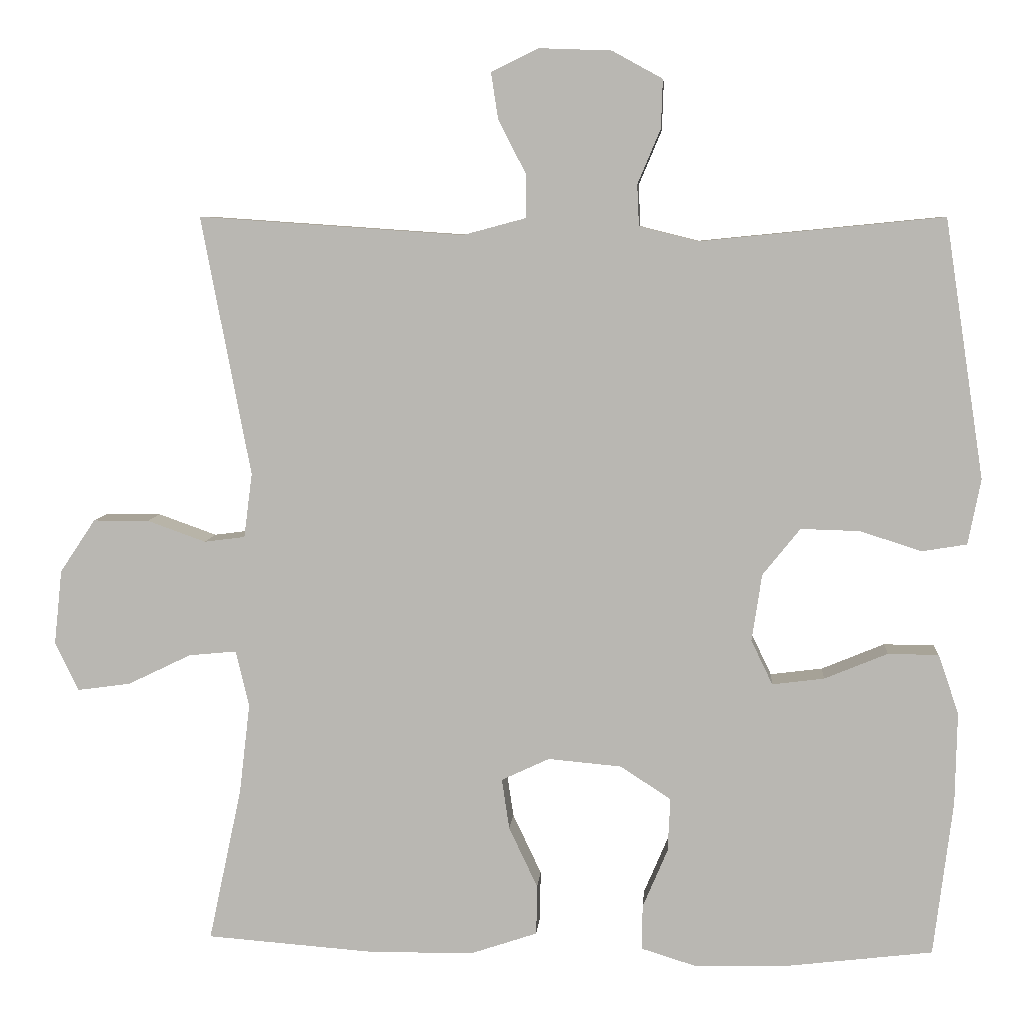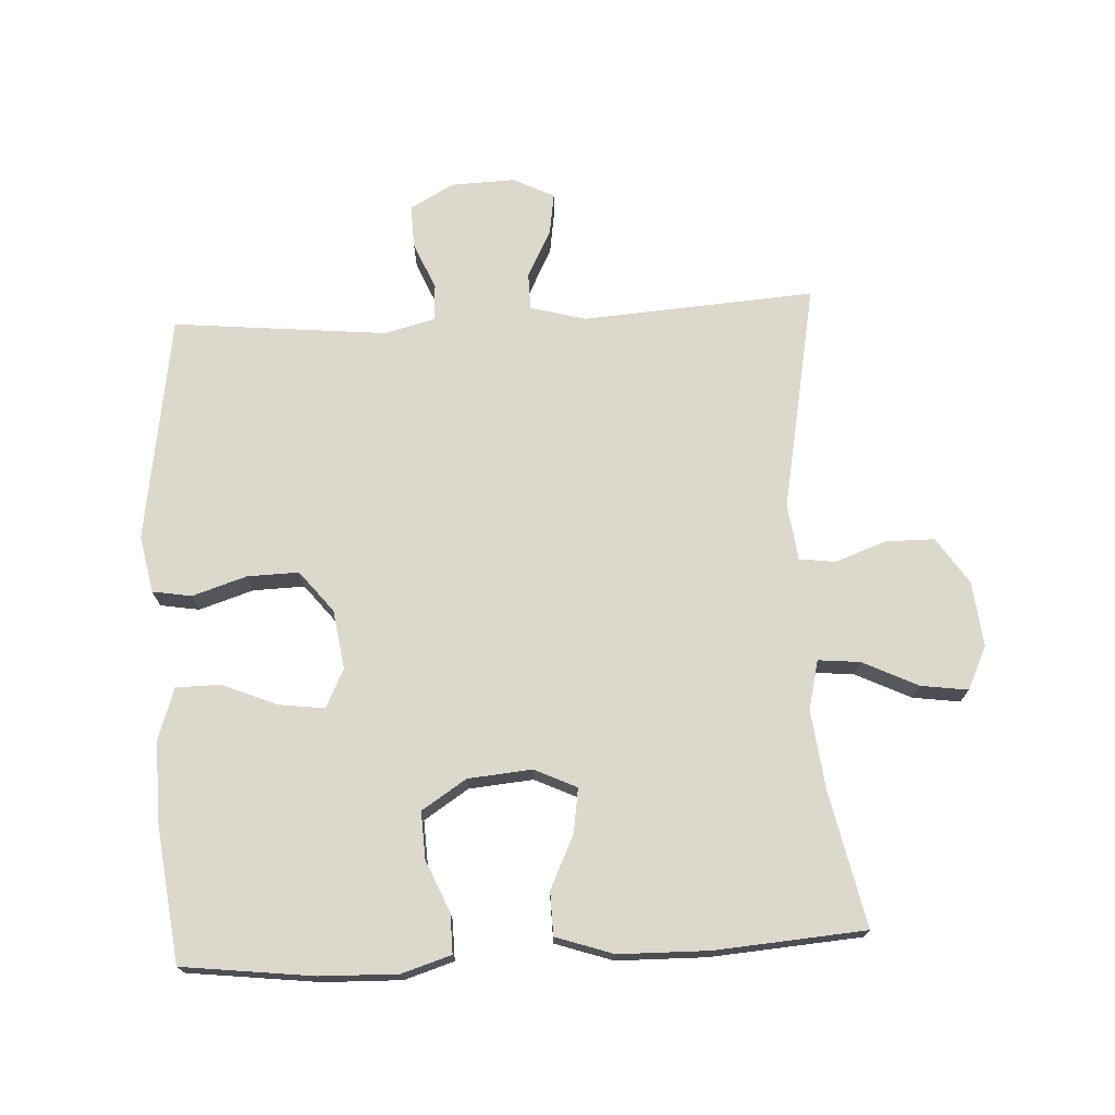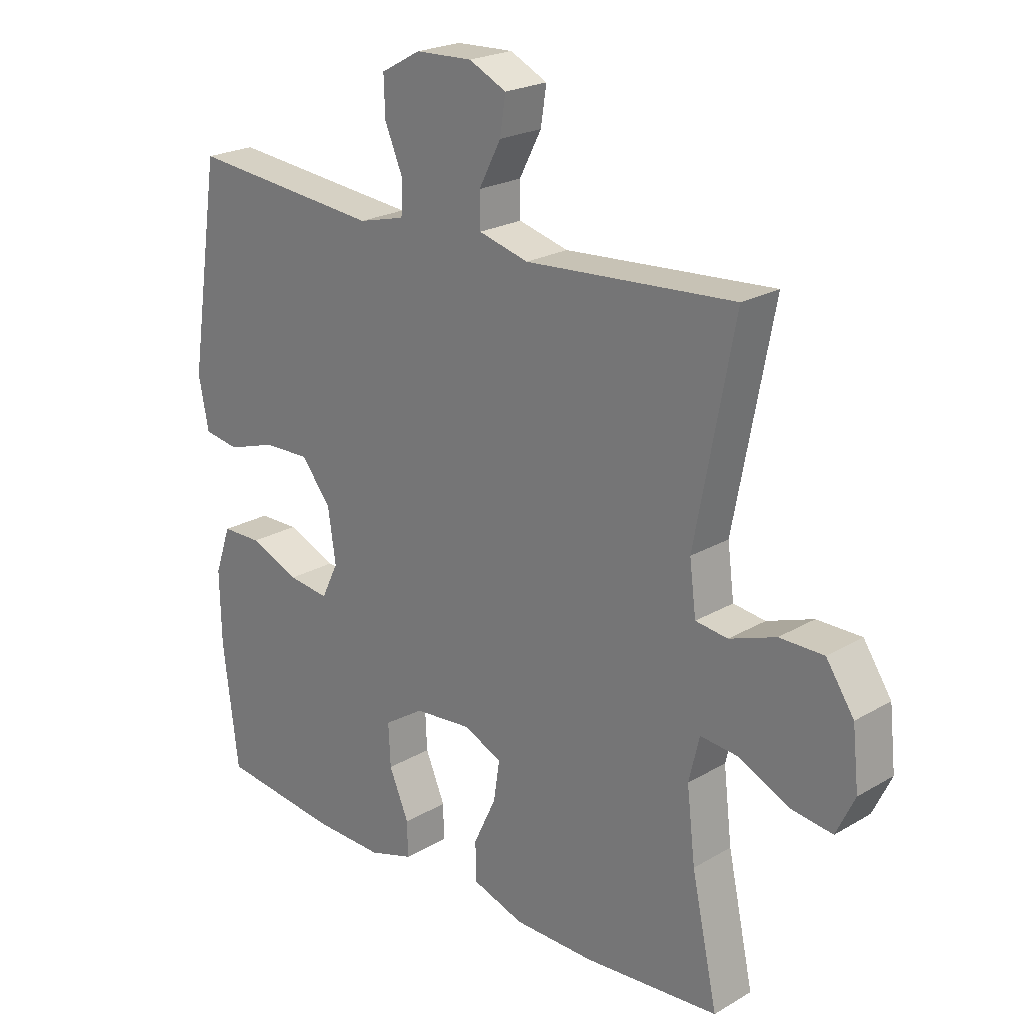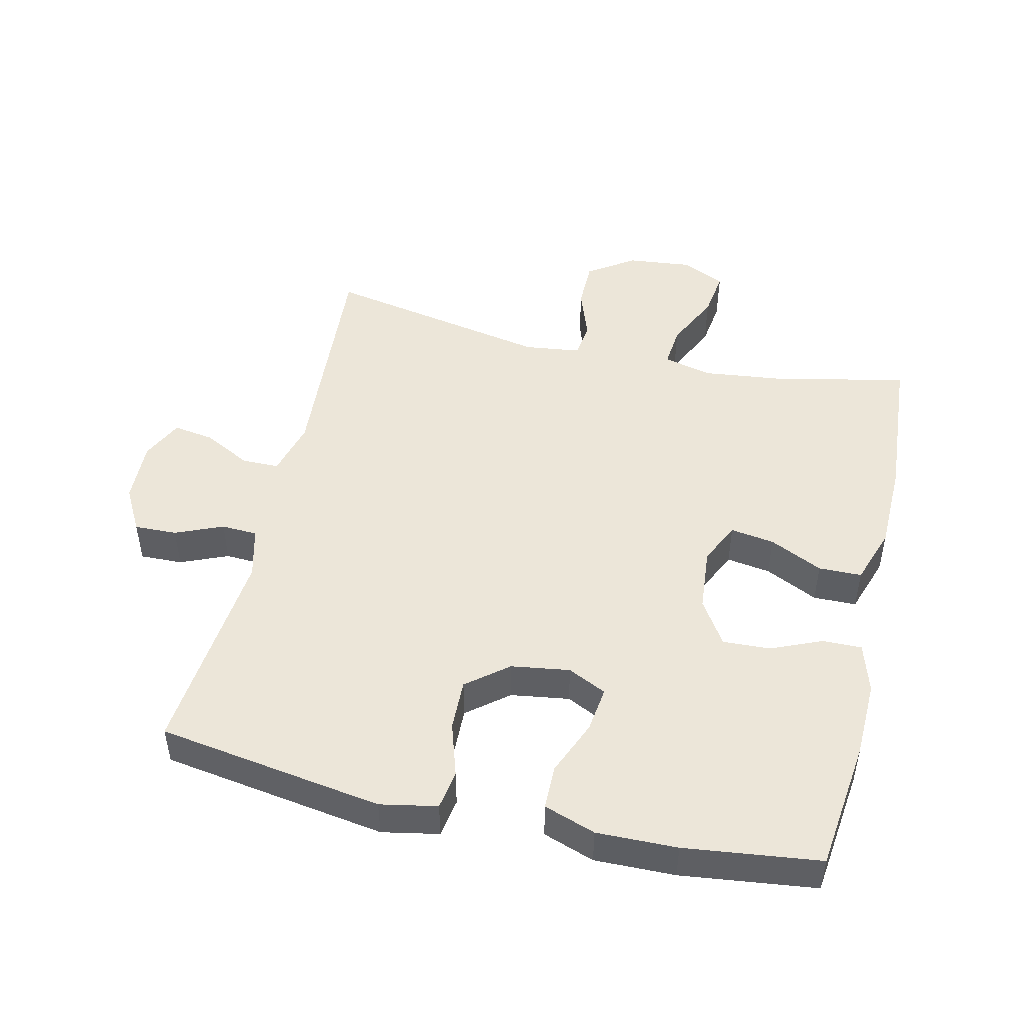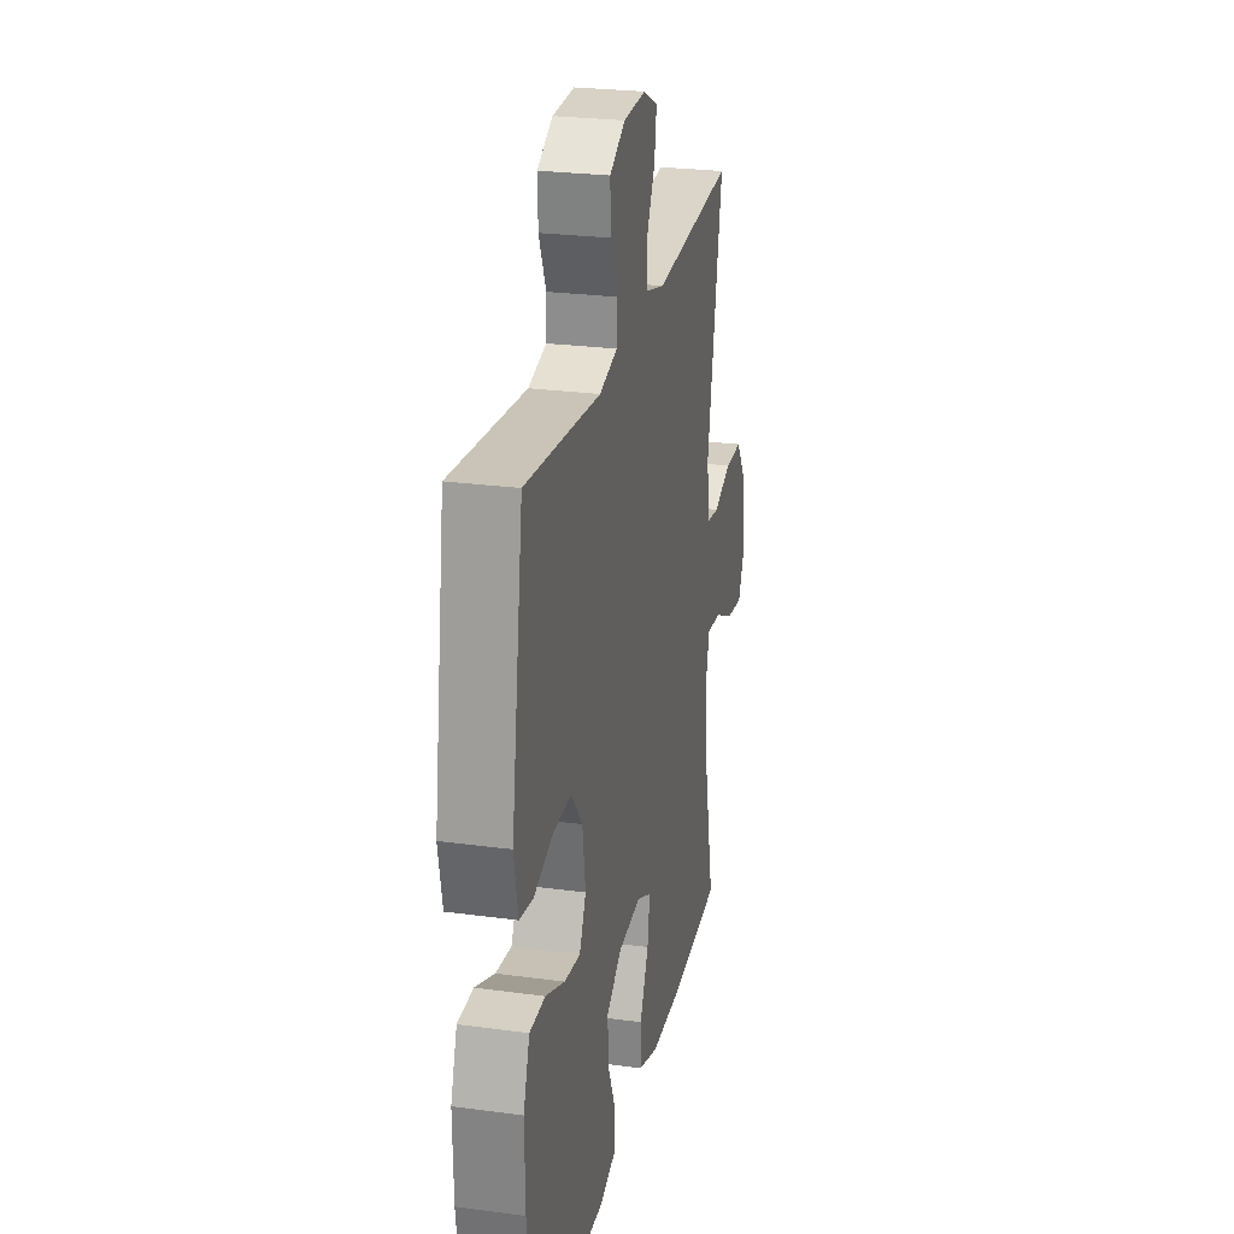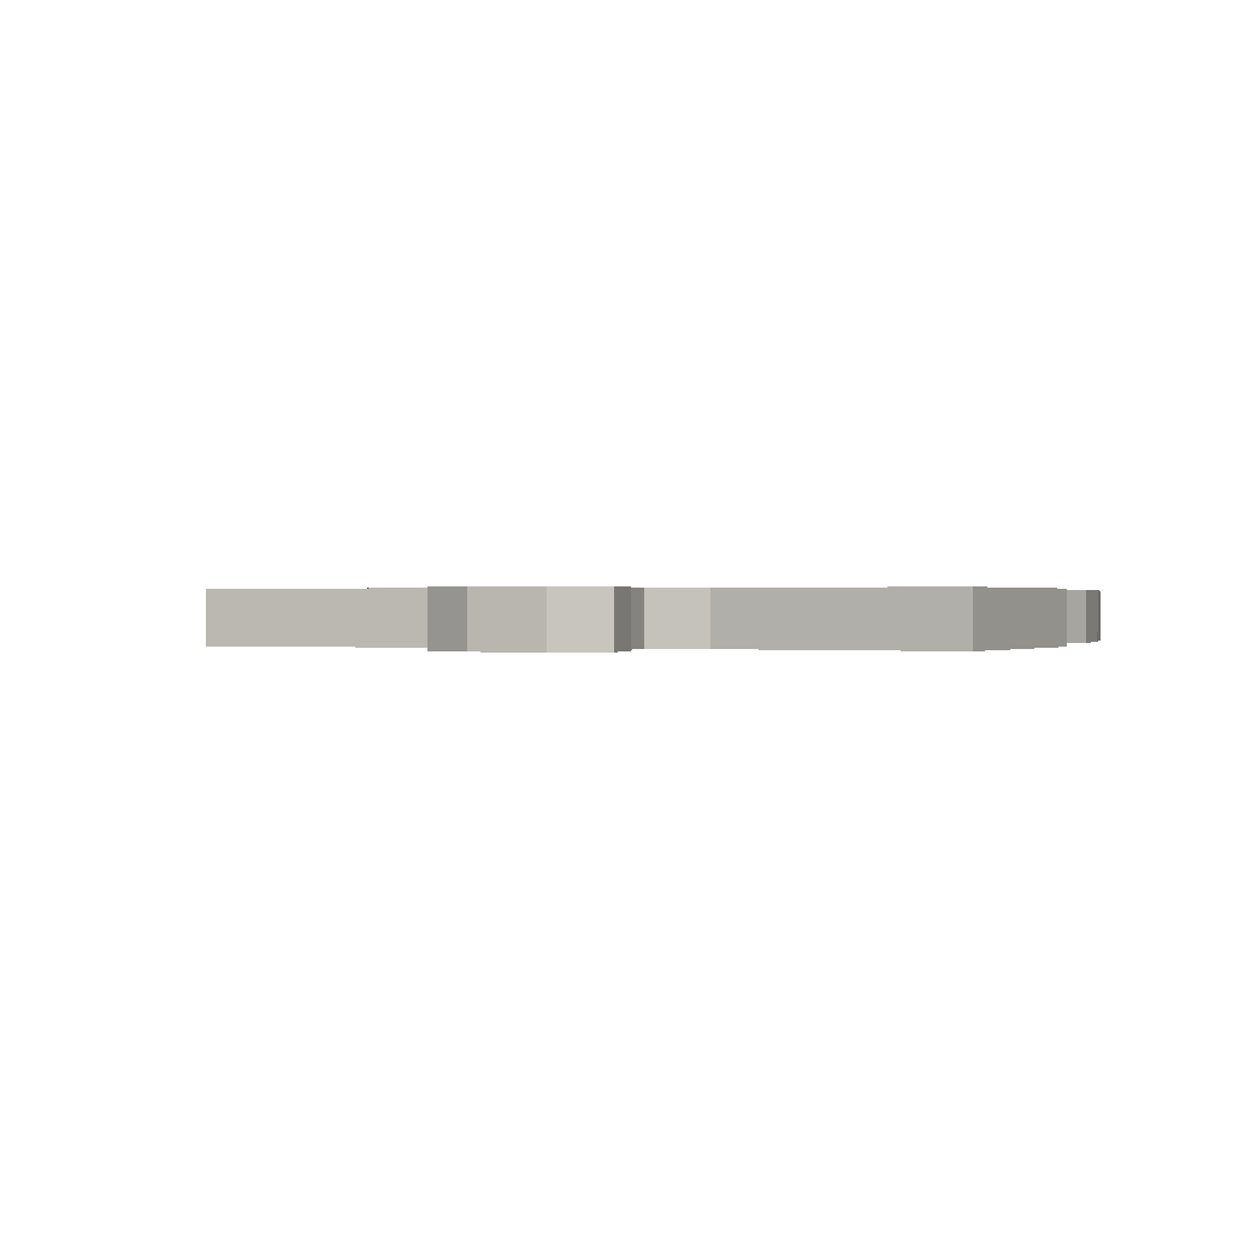
<metadata>
{"format":"obj","ext":"obj","renderer":"f3d","projection":"perspective","resolution":1024,"background":"white","views":[{"elev":6.9,"azim":4.4,"up":"+Z"},{"elev":72.7,"azim":177.0,"up":"+Y"},{"elev":22.3,"azim":-135.3,"up":"+Z"},{"elev":48.6,"azim":103.1,"up":"+Y"},{"elev":25.4,"azim":102.3,"up":"+Z"},{"elev":0.3,"azim":19.4,"up":"+Y"}]}
</metadata>
<code>
o path1486_path1486.001
v 0.1886 0.0375 0.4396
v 0.1093 0.0375 0.4596
v 0.1067 0.0375 0.5152
v 0.1376 0.0375 0.5883
v 0.1399 0.0375 0.6541
v 0.07189 0.0375 0.6913
v -0.02506 0.0375 0.6948
v -0.08898 0.0375 0.6636
v -0.07937 0.0375 0.6008
v -0.04154 0.0375 0.5278
v -0.04224 0.0375 0.4705
v -0.1276 0.0375 0.4476
v -0.4848 0.0375 0.4721
v -0.4183 0.0375 0.1221
v -0.4295 0.0375 0.0354
v -0.4844 0.0375 0.0282
v -0.5634 0.0375 0.05645
v -0.6388 0.0375 0.05622
v -0.6864 0.0375 -0.01518
v -0.6972 0.0375 -0.1156
v -0.6659 0.0375 -0.1817
v -0.5935 0.0375 -0.1717
v -0.508 0.0375 -0.1304
v -0.4439 0.0375 -0.1243
v -0.4258 0.0375 -0.1996
v -0.4403 0.0375 -0.322
v -0.4848 0.0375 -0.5298
v -0.2534 0.0375 -0.5474
v -0.1156 0.0375 -0.5453
v -0.0271 0.0375 -0.5154
v -0.02587 0.0375 -0.4488
v -0.06463 0.0375 -0.3668
v -0.07484 0.0375 -0.2987
v -0.009949 0.0375 -0.2683
v 0.08858 0.0375 -0.2772
v 0.1573 0.0375 -0.3216
v 0.1538 0.0375 -0.3942
v 0.1201 0.0375 -0.4733
v 0.1193 0.0375 -0.5337
v 0.1952 0.0375 -0.5572
v 0.315 0.0375 -0.5541
v 0.5169 0.0375 -0.5298
v 0.5428 0.0375 -0.3205
v 0.5453 0.0375 -0.1958
v 0.5178 0.0375 -0.1161
v 0.4496 0.0375 -0.1153
v 0.3644 0.0375 -0.1506
v 0.2943 0.0375 -0.1596
v 0.2655 0.0375 -0.09983
v 0.279 0.0375 -0.009321
v 0.3297 0.0375 0.05395
v 0.4089 0.0375 0.05178
v 0.4924 0.0375 0.02522
v 0.5526 0.0375 0.0351
v 0.5698 0.0375 0.1231
v 0.5169 0.0375 0.4721
v 0.1886 -0.0375 0.4396
v 0.1093 -0.0375 0.4596
v 0.1067 -0.0375 0.5152
v 0.1376 -0.0375 0.5883
v 0.1399 -0.0375 0.6541
v 0.07189 -0.0375 0.6913
v -0.02506 -0.0375 0.6948
v -0.08898 -0.0375 0.6636
v -0.07937 -0.0375 0.6008
v -0.04154 -0.0375 0.5278
v -0.04224 -0.0375 0.4705
v -0.1276 -0.0375 0.4476
v -0.4848 -0.0375 0.4721
v -0.4183 -0.0375 0.1221
v -0.4295 -0.0375 0.0354
v -0.4844 -0.0375 0.0282
v -0.5634 -0.0375 0.05645
v -0.6388 -0.0375 0.05622
v -0.6864 -0.0375 -0.01518
v -0.6972 -0.0375 -0.1156
v -0.6659 -0.0375 -0.1817
v -0.5935 -0.0375 -0.1717
v -0.508 -0.0375 -0.1304
v -0.4439 -0.0375 -0.1243
v -0.4258 -0.0375 -0.1996
v -0.4403 -0.0375 -0.322
v -0.4848 -0.0375 -0.5298
v -0.2534 -0.0375 -0.5474
v -0.1156 -0.0375 -0.5453
v -0.0271 -0.0375 -0.5154
v -0.02587 -0.0375 -0.4488
v -0.06463 -0.0375 -0.3668
v -0.07484 -0.0375 -0.2987
v -0.009949 -0.0375 -0.2683
v 0.08858 -0.0375 -0.2772
v 0.1573 -0.0375 -0.3216
v 0.1538 -0.0375 -0.3942
v 0.1201 -0.0375 -0.4733
v 0.1193 -0.0375 -0.5337
v 0.1952 -0.0375 -0.5572
v 0.315 -0.0375 -0.5541
v 0.5169 -0.0375 -0.5298
v 0.5428 -0.0375 -0.3205
v 0.5453 -0.0375 -0.1958
v 0.5178 -0.0375 -0.1161
v 0.4496 -0.0375 -0.1153
v 0.3644 -0.0375 -0.1506
v 0.2943 -0.0375 -0.1596
v 0.2655 -0.0375 -0.09983
v 0.279 -0.0375 -0.009321
v 0.3297 -0.0375 0.05395
v 0.4089 -0.0375 0.05178
v 0.4924 -0.0375 0.02522
v 0.5526 -0.0375 0.0351
v 0.5698 -0.0375 0.1231
v 0.5169 -0.0375 0.4721
v 0.5526 0.0375 0.0351
v 0.5526 0.0375 0.0351
v 0.5698 0.0375 0.1231
v 0.4924 0.0375 0.02522
v 0.5428 0.0375 -0.3205
v 0.5453 0.0375 -0.1958
v 0.5178 0.0375 -0.1161
v 0.5178 0.0375 -0.1161
v 0.5169 0.0375 -0.5298
v 0.5169 0.0375 -0.5298
v 0.5169 0.0375 0.4721
v 0.5169 0.0375 0.4721
v 0.4496 0.0375 -0.1153
v 0.4089 0.0375 0.05178
v 0.3644 0.0375 -0.1506
v 0.315 0.0375 -0.5541
v 0.3297 0.0375 0.05395
v 0.2943 0.0375 -0.1596
v 0.2943 0.0375 -0.1596
v 0.279 0.0375 -0.009321
v 0.1952 0.0375 -0.5572
v 0.1886 0.0375 0.4396
v 0.2655 0.0375 -0.09983
v 0.1193 0.0375 -0.5337
v 0.1193 0.0375 -0.5337
v 0.1573 0.0375 -0.3216
v 0.1538 0.0375 -0.3942
v 0.1093 0.0375 0.4596
v 0.1093 0.0375 0.4596
v 0.08858 0.0375 -0.2772
v 0.1201 0.0375 -0.4733
v 0.1376 0.0375 0.5883
v 0.1399 0.0375 0.6541
v 0.1399 0.0375 0.6541
v 0.07189 0.0375 0.6913
v 0.1067 0.0375 0.5152
v -0.009949 0.0375 -0.2683
v -0.02506 0.0375 0.6948
v -0.07484 0.0375 -0.2987
v -0.07484 0.0375 -0.2987
v -0.04154 0.0375 0.5278
v -0.04224 0.0375 0.4705
v -0.04224 0.0375 0.4705
v -0.08898 0.0375 0.6636
v -0.08898 0.0375 0.6636
v -0.0271 0.0375 -0.5154
v -0.0271 0.0375 -0.5154
v -0.02587 0.0375 -0.4488
v -0.06463 0.0375 -0.3668
v -0.1156 0.0375 -0.5453
v -0.07937 0.0375 0.6008
v -0.1276 0.0375 0.4476
v -0.2534 0.0375 -0.5474
v -0.4848 0.0375 -0.5298
v -0.4848 0.0375 -0.5298
v -0.4258 0.0375 -0.1996
v -0.4403 0.0375 -0.322
v -0.4183 0.0375 0.1221
v -0.4295 0.0375 0.0354
v -0.4295 0.0375 0.0354
v -0.4439 0.0375 -0.1243
v -0.4439 0.0375 -0.1243
v -0.4844 0.0375 0.0282
v -0.508 0.0375 -0.1304
v -0.4848 0.0375 0.4721
v -0.4848 0.0375 0.4721
v -0.5634 0.0375 0.05645
v -0.5935 0.0375 -0.1717
v -0.6388 0.0375 0.05622
v -0.6659 0.0375 -0.1817
v -0.6659 0.0375 -0.1817
v -0.6864 0.0375 -0.01518
v -0.6972 0.0375 -0.1156
v 0.5526 -0.0375 0.0351
v 0.5526 -0.0375 0.0351
v 0.5698 -0.0375 0.1231
v 0.4924 -0.0375 0.02522
v 0.5428 -0.0375 -0.3205
v 0.5453 -0.0375 -0.1958
v 0.5178 -0.0375 -0.1161
v 0.5178 -0.0375 -0.1161
v 0.5169 -0.0375 -0.5298
v 0.5169 -0.0375 -0.5298
v 0.5169 -0.0375 0.4721
v 0.5169 -0.0375 0.4721
v 0.4496 -0.0375 -0.1153
v 0.4089 -0.0375 0.05178
v 0.3644 -0.0375 -0.1506
v 0.315 -0.0375 -0.5541
v 0.3297 -0.0375 0.05395
v 0.2943 -0.0375 -0.1596
v 0.2943 -0.0375 -0.1596
v 0.279 -0.0375 -0.009321
v 0.1952 -0.0375 -0.5572
v 0.1886 -0.0375 0.4396
v 0.2655 -0.0375 -0.09983
v 0.1193 -0.0375 -0.5337
v 0.1193 -0.0375 -0.5337
v 0.1573 -0.0375 -0.3216
v 0.1538 -0.0375 -0.3942
v 0.1093 -0.0375 0.4596
v 0.1093 -0.0375 0.4596
v 0.08858 -0.0375 -0.2772
v 0.1201 -0.0375 -0.4733
v 0.1376 -0.0375 0.5883
v 0.1399 -0.0375 0.6541
v 0.1399 -0.0375 0.6541
v 0.07189 -0.0375 0.6913
v 0.1067 -0.0375 0.5152
v -0.009949 -0.0375 -0.2683
v -0.02506 -0.0375 0.6948
v -0.07484 -0.0375 -0.2987
v -0.07484 -0.0375 -0.2987
v -0.04154 -0.0375 0.5278
v -0.04224 -0.0375 0.4705
v -0.04224 -0.0375 0.4705
v -0.08898 -0.0375 0.6636
v -0.08898 -0.0375 0.6636
v -0.0271 -0.0375 -0.5154
v -0.0271 -0.0375 -0.5154
v -0.02587 -0.0375 -0.4488
v -0.06463 -0.0375 -0.3668
v -0.1156 -0.0375 -0.5453
v -0.07937 -0.0375 0.6008
v -0.1276 -0.0375 0.4476
v -0.2534 -0.0375 -0.5474
v -0.4848 -0.0375 -0.5298
v -0.4848 -0.0375 -0.5298
v -0.4258 -0.0375 -0.1996
v -0.4403 -0.0375 -0.322
v -0.4183 -0.0375 0.1221
v -0.4295 -0.0375 0.0354
v -0.4295 -0.0375 0.0354
v -0.4439 -0.0375 -0.1243
v -0.4439 -0.0375 -0.1243
v -0.4844 -0.0375 0.0282
v -0.508 -0.0375 -0.1304
v -0.4848 -0.0375 0.4721
v -0.4848 -0.0375 0.4721
v -0.5634 -0.0375 0.05645
v -0.5935 -0.0375 -0.1717
v -0.6388 -0.0375 0.05622
v -0.6659 -0.0375 -0.1817
v -0.6659 -0.0375 -0.1817
v -0.6864 -0.0375 -0.01518
v -0.6972 -0.0375 -0.1156
f 235 234 238
f 211 212 201
f 238 242 239
f 237 243 205
f 223 226 220
f 234 235 233
f 200 191 198
f 242 238 224
f 200 190 191
f 206 212 216
f 254 257 252
f 258 253 257
f 188 189 186
f 218 220 217
f 226 227 221
f 224 238 234
f 199 189 188
f 242 224 241
f 206 216 209
f 244 222 243
f 241 224 246
f 205 243 222
f 196 202 199
f 222 215 208
f 244 224 222
f 213 227 205
f 243 237 250
f 220 226 217
f 190 203 211
f 229 236 223
f 226 223 236
f 207 205 202
f 233 235 231
f 201 212 206
f 249 257 253
f 203 215 211
f 246 224 244
f 190 201 194
f 203 190 200
f 255 253 258
f 248 246 244
f 198 191 192
f 190 211 201
f 246 248 249
f 207 202 196
f 208 215 203
f 213 205 207
f 252 249 248
f 227 237 205
f 257 249 252
f 205 222 208
f 221 227 213
f 196 199 188
f 217 226 221
f 114 55 111 187
f 53 54 110 109
f 43 44 100 99
f 44 120 193 100
f 122 43 99 195
f 55 124 197 111
f 45 46 102 101
f 52 53 109 108
f 46 47 103 102
f 41 42 98 97
f 51 52 108 107
f 47 131 204 103
f 50 51 107 106
f 40 41 97 96
f 56 1 57 112
f 48 49 105 104
f 49 50 106 105
f 137 40 96 210
f 36 37 93 92
f 1 141 214 57
f 35 36 92 91
f 38 39 95 94
f 37 38 94 93
f 4 146 219 60
f 5 6 62 61
f 3 4 60 59
f 2 3 59 58
f 34 35 91 90
f 6 7 63 62
f 152 34 90 225
f 10 155 228 66
f 7 157 230 63
f 159 31 87 232
f 31 32 88 87
f 29 30 86 85
f 9 10 66 65
f 8 9 65 64
f 11 12 68 67
f 32 33 89 88
f 28 29 85 84
f 167 28 84 240
f 25 26 82 81
f 14 172 245 70
f 174 25 81 247
f 15 16 72 71
f 23 24 80 79
f 178 14 70 251
f 12 13 69 68
f 26 27 83 82
f 16 17 73 72
f 22 23 79 78
f 17 18 74 73
f 183 22 78 256
f 18 19 75 74
f 20 21 77 76
f 19 20 76 75
f 162 165 161
f 138 128 139
f 165 166 169
f 164 132 170
f 150 147 153
f 161 160 162
f 127 125 118
f 169 151 165
f 127 118 117
f 133 143 139
f 181 179 184
f 185 184 180
f 115 113 116
f 145 144 147
f 153 148 154
f 151 161 165
f 126 115 116
f 169 168 151
f 133 136 143
f 171 170 149
f 168 173 151
f 132 149 170
f 123 126 129
f 149 135 142
f 171 149 151
f 140 132 154
f 170 177 164
f 147 144 153
f 117 138 130
f 156 150 163
f 153 163 150
f 134 129 132
f 160 158 162
f 128 133 139
f 176 180 184
f 130 138 142
f 173 171 151
f 117 121 128
f 130 127 117
f 182 185 180
f 175 171 173
f 125 119 118
f 117 128 138
f 173 176 175
f 134 123 129
f 135 130 142
f 140 134 132
f 179 175 176
f 154 132 164
f 184 179 176
f 132 135 149
f 148 140 154
f 123 115 126
f 144 148 153

</code>
